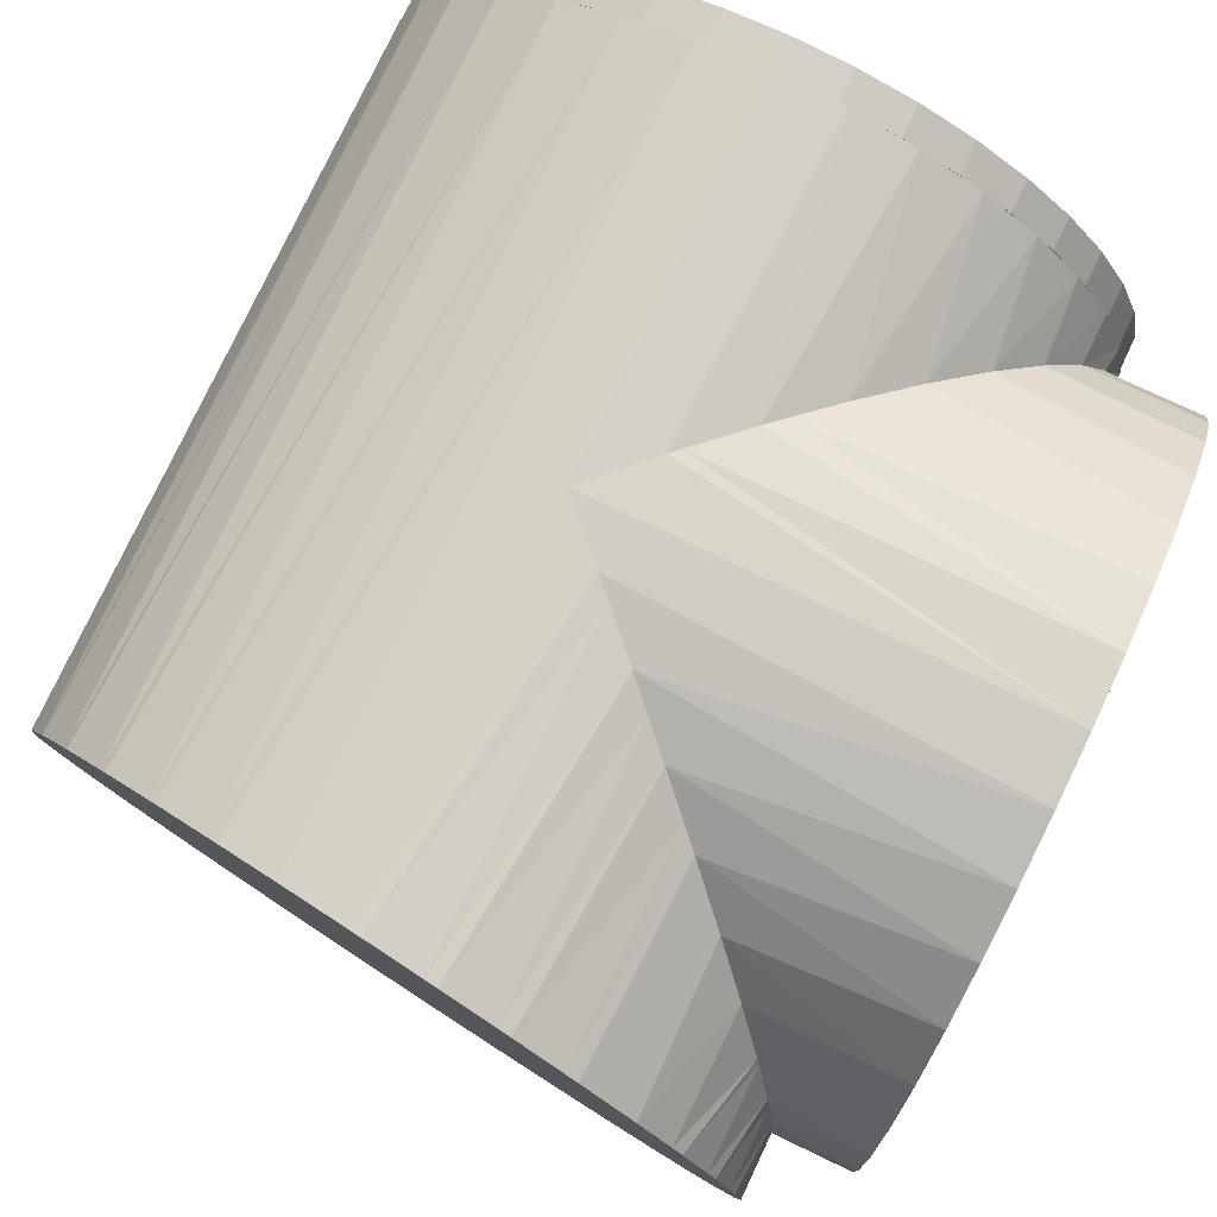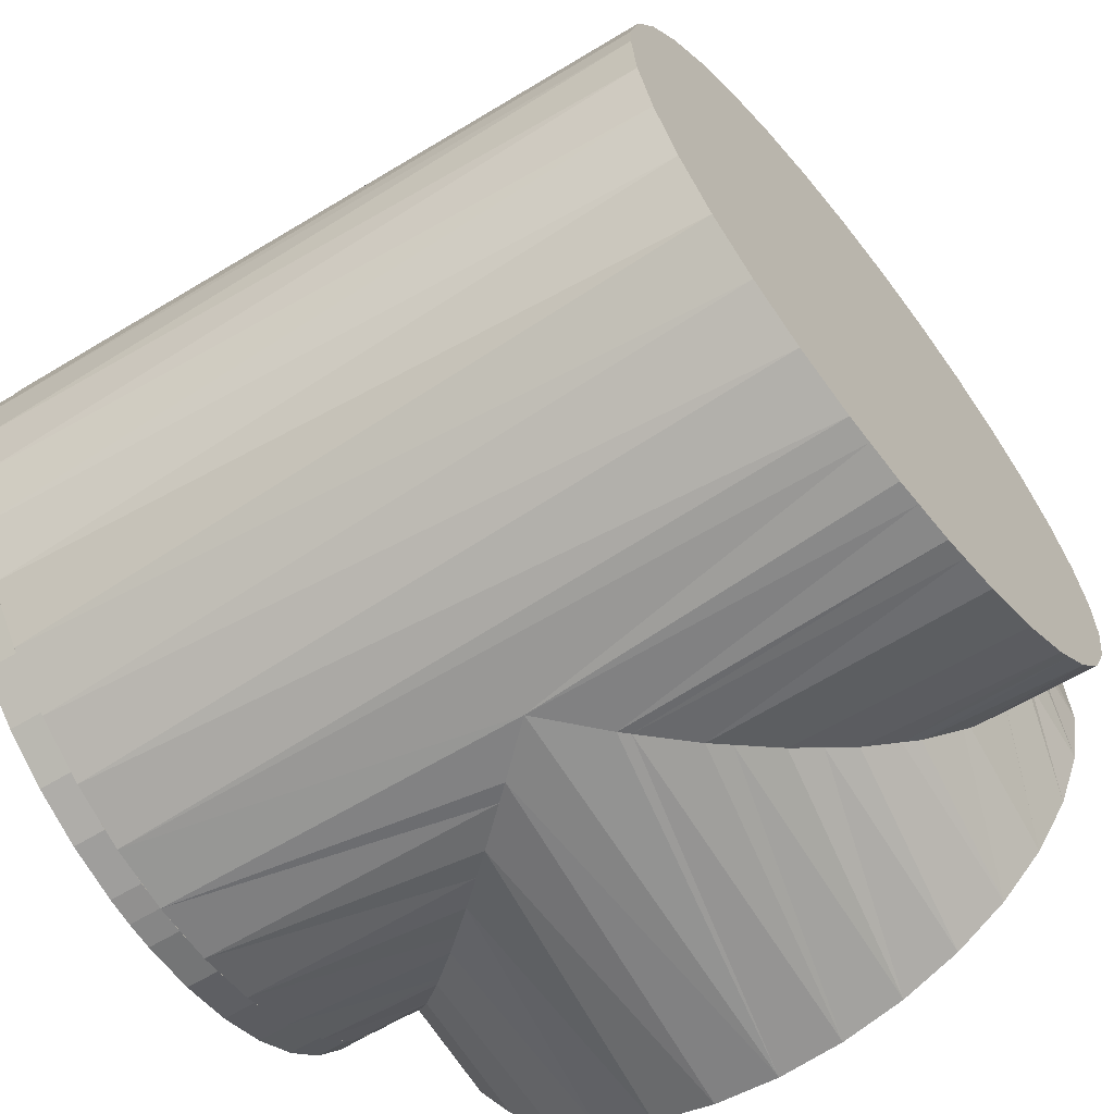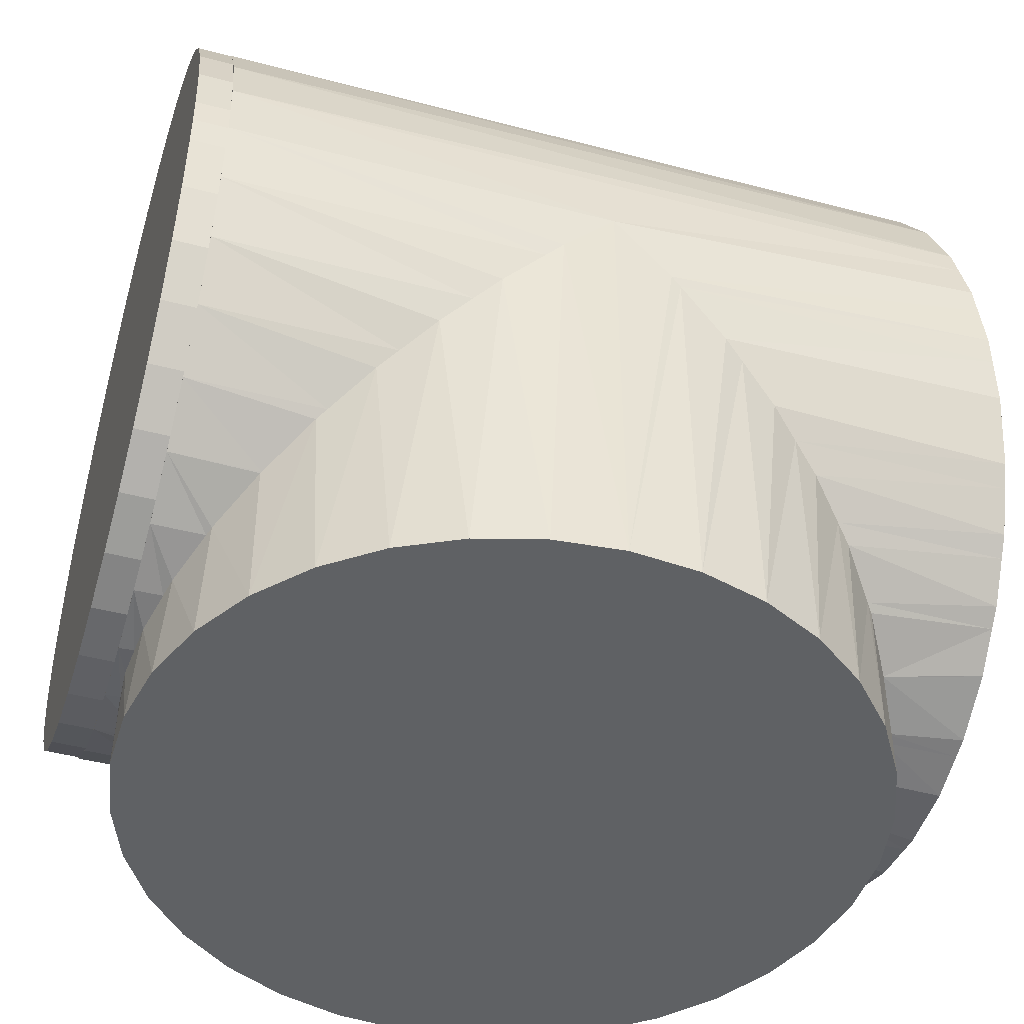
<metadata>
{"format":"obj","ext":"obj","renderer":"f3d","projection":"perspective","resolution":1024,"background":"white","views":[{"elev":78.9,"azim":-64.5,"up":"+Z"},{"elev":-63.9,"azim":-148.7,"up":"+Z"},{"elev":-45.5,"azim":163.1,"up":"+Y"}]}
</metadata>
<code>
g IVCON
v 0.0599 -0.004659 -0.05771
v 0.0599 -0 -0.0579
v 0.0652 -0 -0.0579
v 0.0652 0.004659 -0.05771
v 0.0652 -0.004659 -0.05771
v 0.0652 -0.01386 -0.05622
v 0.0599 -0.01386 -0.05622
v 0.0652 -0.02269 -0.05327
v 0.0599 -0.02269 -0.05327
v 0.0652 -0.03095 -0.04894
v 0.0599 -0.03095 -0.04894
v 0.0652 -0.03839 -0.04334
v 0.0599 -0.03839 -0.04334
v 0.0652 -0.04485 -0.03662
v 0.0599 -0.04485 -0.03662
v 0.0652 -0.05014 -0.02895
v 0.0599 -0.05014 -0.02895
v 0.0652 -0.05414 -0.02053
v 0.0599 -0.05414 -0.02053
v 0.0652 -0.05673 -0.01158
v 0.0599 -0.05673 -0.01158
v 0.0652 -0.05785 -0.002331
v 0.0599 -0.05785 -0.002331
v 0.0652 -0.05748 0.006979
v 0.0599 -0.05748 0.006979
v 0.0652 -0.05561 0.01611
v 0.0599 -0.05561 0.01611
v 0.0652 -0.05231 0.02482
v 0.0599 -0.05231 0.02482
v 0.0652 -0.04765 0.03289
v 0.0599 -0.04765 0.03289
v 0.0652 -0.04176 0.04011
v 0.0599 -0.04176 0.04011
v 0.0652 -0.03478 0.04629
v 0.0599 -0.03478 0.04629
v 0.0652 -0.02691 0.05127
v 0.0599 -0.02691 0.05127
v 0.0652 -0.01834 0.05492
v 0.0599 -0.01834 0.05492
v 0.0652 -0.009288 0.05715
v 0.0599 -0.009288 0.05715
v 0.0652 0 0.0579
v 0.0599 0 0.0579
v 0.0652 0.009288 0.05715
v 0.0599 0.009288 0.05715
v 0.0652 0.01834 0.05492
v 0.0599 0.01834 0.05492
v 0.0652 0.02691 0.05127
v 0.0599 0.02691 0.05127
v 0.0652 0.03478 0.04629
v 0.0599 0.03478 0.04629
v 0.0652 0.04176 0.04011
v 0.0599 0.04176 0.04011
v 0.0652 0.04765 0.03289
v 0.0599 0.04765 0.03289
v 0.0652 0.05231 0.02482
v 0.0599 0.05231 0.02482
v 0.0652 0.05561 0.01611
v 0.0599 0.05561 0.01611
v 0.0652 0.05748 0.006979
v 0.0599 0.05748 0.006979
v 0.0652 0.05785 -0.002331
v 0.0599 0.05785 -0.002331
v 0.0652 0.05673 -0.01158
v 0.0599 0.05673 -0.01158
v 0.0652 0.05414 -0.02053
v 0.0599 0.05414 -0.02053
v 0.0652 0.05014 -0.02895
v 0.0599 0.05014 -0.02895
v 0.0652 0.04485 -0.03662
v 0.0599 0.04485 -0.03662
v 0.0652 0.03839 -0.04334
v 0.0599 0.03839 -0.04334
v 0.0652 0.03095 -0.04894
v 0.0599 0.03095 -0.04894
v 0.0652 0.02269 -0.05327
v 0.0599 0.02269 -0.05327
v 0.0652 0.01386 -0.05622
v 0.0599 0.01386 -0.05622
v 0.0599 0.004659 -0.05771
v 0.0599 -0 -0.0579
v 0.0652 -0 -0.0579
v 0.05187 -0.05187 0.02595
v 0.05191 -0.05191 0.02585
v 0.0599 -0.05192 0.02585
v 0.04642 -0.04642 -0.03478
v 0.04627 -0.04627 -0.03494
v 0.0599 -0.04628 -0.03495
v 0.0599 -0 -0.058
v 0.0599 -0.01066 -0.05701
v 0.01063 -0.01063 -0.05686
v 0.0599 -0.02095 -0.05408
v 0.0599 -0.03053 -0.04931
v 0.03045 -0.03045 -0.04917
v 0.02541 -0.02541 -0.05214
v 0.02089 -0.02089 -0.05391
v 0.01688 -0.01688 -0.05549
v 0.0599 -0.03907 -0.04286
v 0.04036 -0.04036 -0.04165
v 0.039 -0.039 -0.04278
v 0.0333 -0.0333 -0.04749
v 0.0599 -0.05192 -0.02585
v 0.0599 -0.05579 -0.01587
v 0.05563 -0.05563 -0.01583
v 0.05493 -0.05493 -0.01861
v 0.05184 -0.05184 -0.02582
v 0.05131 -0.05131 -0.02703
v 0.0599 -0.05775 -0.005352
v 0.0599 -0.05775 0.005352
v 0.05759 -0.05759 0.00534
v 0.058 -0.058 -0.000607
v 0.05757 -0.05757 -0.005335
v 0.05718 -0.05718 -0.009732
v 0.0599 -0.05579 0.01587
v 0.05531 -0.05531 0.01746
v 0.05568 -0.05568 0.01585
v 0.05737 -0.05737 0.008533
v 0.04714 -0.04714 0.0338
v 0.0599 -0.04628 0.03495
v 0.04621 -0.04621 0.03489
v 0.04123 -0.04123 0.0408
v 0.0599 -0.03907 0.04286
v 0.03897 -0.03897 0.04274
v 0.03429 -0.03429 0.04678
v 0.0599 -0.03053 0.04931
v 0.03044 -0.03044 0.04916
v 0.02649 -0.02649 0.0516
v 0.0599 -0.02095 0.05408
v 0.02089 -0.02089 0.05393
v 0.01804 -0.01804 0.05512
v 0.0599 -0.01066 0.05701
v 0.01063 -0.01063 0.05691
v -0.06644 -0.04615 0.03484
v -0.06665 -0.04775 0.03292
v -0.05131 -0.05131 0.02703
v -0.05184 -0.05184 0.02582
v -0.06718 -0.05176 0.02576
v -0.05493 -0.05493 0.01861
v -0.06735 -0.05305 0.02346
v -0.05563 -0.05563 0.01583
v -0.06768 -0.0556 0.01581
v -0.05718 -0.05718 0.009732
v -0.0678 -0.05649 0.01317
v -0.05757 -0.05757 0.005335
v -0.06794 -0.05755 0.005325
v -0.058 -0.058 0.000607
v -0.06799 -0.05795 0.002424
v -0.05759 -0.05759 -0.00534
v -0.06794 -0.05755 -0.005341
v -0.05737 -0.05737 -0.008533
v -0.06792 -0.05739 -0.008407
v -0.05568 -0.05568 -0.01585
v -0.06768 -0.05558 -0.01582
v -0.05531 -0.05531 -0.01746
v -0.06758 -0.05482 -0.01894
v -0.05191 -0.05191 -0.02585
v -0.06643 -0.0461 -0.03483
v -0.05187 -0.05187 -0.02595
v -0.06699 -0.05033 -0.02882
v -0.06717 -0.05172 -0.02576
v -0.06036 5e-06 -0.05776
v 0 -0 -0.058
v -0.009133 -0.009133 -0.05728
v -0.06124 -0.006628 -0.05762
v -0.01063 -0.01063 -0.05691
v -0.06176 -0.01061 -0.05678
v -0.01804 -0.01804 -0.05512
v -0.06263 -0.01724 -0.05538
v -0.02089 -0.02089 -0.05393
v -0.06311 -0.02086 -0.05387
v -0.02649 -0.02649 -0.0516
v -0.06395 -0.02725 -0.0512
v -0.03044 -0.03044 -0.04916
v -0.06437 -0.03041 -0.04912
v -0.03429 -0.03429 -0.04678
v -0.06514 -0.0363 -0.04523
v -0.03897 -0.03897 -0.04274
v -0.06549 -0.03892 -0.0427
v -0.04123 -0.04123 -0.0408
v -0.06617 -0.04409 -0.03768
v -0.04621 -0.04621 -0.03489
v -0.04714 -0.04714 -0.0338
v 0.0599 0.05775 0.005352
v 0.0599 0.05775 -0.005352
v -0.05273 0.058 -0
v 0.0599 0.05579 -0.01587
v -0.05286 0.05699 -0.0108
v -0.05279 0.0575 -0.005328
v 0.0599 0.05192 -0.02585
v -0.05326 0.05398 -0.02122
v -0.05305 0.05554 -0.0158
v 0.0599 0.04628 -0.03495
v -0.0539 0.04909 -0.0309
v -0.05356 0.05169 -0.02574
v 0.0599 0.03907 -0.04286
v -0.05477 0.04248 -0.03949
v -0.0543 0.04609 -0.0348
v 0.0599 0.03053 -0.04931
v -0.05584 0.03438 -0.04671
v -0.05524 0.03891 -0.04268
v 0.0599 0.02095 -0.05408
v -0.05706 0.02508 -0.0523
v -0.05636 0.03041 -0.0491
v 0.007932 -0.007932 -0.05745
v 0.0599 0.01066 -0.05701
v -0.05981 0.004214 -0.05785
v -0.05897 0.01062 -0.05677
v -0.0584 0.01491 -0.05605
v -0.05762 0.02087 -0.05385
v -0.04642 -0.04642 0.03478
v -0.04627 -0.04627 0.03494
v -0.06573 -0.04079 0.04124
v -0.04036 -0.04036 0.04165
v -0.06549 -0.03896 0.04273
v -0.039 -0.039 0.04278
v -0.06463 -0.0324 0.04811
v -0.0333 -0.0333 0.04749
v -0.06437 -0.03045 0.04917
v -0.03045 -0.03045 0.04917
v -0.06338 -0.02288 0.0533
v -0.02541 -0.02541 0.05214
v -0.06312 -0.0209 0.05393
v -0.02089 -0.02089 0.05391
v -0.06202 -0.01255 0.05663
v -0.01688 -0.01688 0.05549
v -0.06177 -0.01064 0.05686
v -0.01063 -0.01063 0.05686
v -0.0606 -0.001793 0.05797
v -0.007932 -0.007932 0.05745
v -0.06037 -9e-06 0.05786
v 0 0 0.058
v -0.05917 0.009031 0.05729
v -0.05896 0.01063 0.05689
v 0.009133 -0.009133 0.05728
v 0.0599 0 0.058
v 0.0599 0.01066 0.05701
v 0.0599 0.02095 0.05408
v 0.0599 0.03053 0.04931
v -0.05635 0.03047 0.04922
v -0.0565 0.02936 0.05002
v -0.05761 0.0209 0.05397
v -0.05779 0.01954 0.05461
v 0.0599 0.03907 0.04286
v 0.0599 0.04628 0.03495
v -0.05428 0.04621 0.0349
v -0.05436 0.04563 0.03581
v -0.05523 0.039 0.04279
v -0.05534 0.03816 0.04368
v 0.0599 0.05579 0.01587
v -0.05305 0.05556 0.01664
v 0.0599 0.05192 0.02585
v -0.05354 0.05185 0.02582
v -0.05359 0.05149 0.02669
v -0.05276 0.05772 0.00535
v -0.05277 0.05769 0.006001
v -0.05303 0.05572 0.01586
v 0.0599 0 0.058
v 0.05579 -0.0705 0.01587
v 0.04628 -0.0705 0.03495
v -0.04628 -0.0705 -0.03495
v -0.01066 -0.0705 -0.05701
v 0 -0.0705 -0.058
v -0.02095 -0.0705 -0.05408
v -0.03053 -0.0705 -0.04931
v -0.03907 -0.0705 -0.04286
v -0.05192 -0.0705 -0.02585
v -0.05579 -0.0705 -0.01587
v -0.05775 -0.0705 0.005352
v -0.05775 -0.0705 -0.005352
v -0.05579 -0.0705 0.01587
v -0.05192 -0.0705 0.02585
v -0.04628 -0.0705 0.03495
v -0.03907 -0.0705 0.04286
v -0.03053 -0.0705 0.04931
v -0.02095 -0.0705 0.05408
v -0.01066 -0.0705 0.05701
v 0 -0.0705 0.058
v 0.01066 -0.0705 0.05701
v 0.02095 -0.0705 0.05408
v 0.03053 -0.0705 0.04931
v 0.03907 -0.0705 0.04286
v 0.05192 -0.0705 0.02585
v 0.05775 -0.0705 0.005352
v 0.05775 -0.0705 -0.005352
v 0.05579 -0.0705 -0.01587
v 0.05192 -0.0705 -0.02585
v 0.04628 -0.0705 -0.03495
v 0.03907 -0.0705 -0.04286
v 0.03053 -0.0705 -0.04931
v 0.02095 -0.0705 -0.05408
v 0.01066 -0.0705 -0.05701
v 0 0 -0.058
v -0.05273 0.058 -0
f 1 2 3
f 3 2 4
f 3 5 1
f 1 5 6
f 1 6 7
f 7 6 8
f 7 8 9
f 9 8 10
f 9 10 11
f 11 10 12
f 11 12 13
f 13 12 14
f 13 14 15
f 15 14 16
f 15 16 17
f 17 16 18
f 17 18 19
f 19 18 20
f 19 20 21
f 21 20 22
f 21 22 23
f 23 22 24
f 23 24 25
f 25 24 26
f 25 26 27
f 27 26 28
f 27 28 29
f 29 28 30
f 29 30 31
f 31 30 32
f 31 32 33
f 33 32 34
f 33 34 35
f 35 34 36
f 35 36 37
f 37 36 38
f 37 38 39
f 39 38 40
f 39 40 41
f 41 40 42
f 41 42 43
f 43 42 44
f 43 44 45
f 45 44 46
f 45 46 47
f 47 46 48
f 47 48 49
f 49 48 50
f 49 50 51
f 51 50 52
f 51 52 53
f 53 52 54
f 53 54 55
f 55 54 56
f 55 56 57
f 57 56 58
f 57 58 59
f 59 58 60
f 59 60 61
f 61 60 62
f 61 62 63
f 63 62 64
f 63 64 65
f 65 64 66
f 65 66 67
f 67 66 68
f 67 68 69
f 69 68 70
f 69 70 71
f 71 70 72
f 71 72 73
f 73 72 74
f 73 74 75
f 75 74 76
f 75 76 77
f 77 76 78
f 77 78 79
f 79 78 4
f 79 4 80
f 80 4 2
f 39 41 43
f 80 43 45
f 80 45 79
f 79 45 47
f 79 47 77
f 77 47 49
f 77 49 75
f 75 49 51
f 75 51 73
f 73 51 53
f 73 53 71
f 71 53 55
f 71 55 69
f 69 55 57
f 69 57 67
f 67 57 59
f 67 59 65
f 65 59 61
f 65 61 63
f 80 81 43
f 43 81 1
f 43 1 39
f 39 1 7
f 39 7 9
f 37 39 35
f 35 39 17
f 35 17 19
f 15 17 13
f 13 17 39
f 13 39 11
f 11 39 9
f 19 21 35
f 35 21 23
f 35 23 25
f 33 35 31
f 31 35 25
f 31 25 29
f 29 25 27
f 24 22 20
f 24 20 26
f 26 20 18
f 26 18 28
f 28 18 16
f 28 16 30
f 30 16 14
f 30 14 32
f 32 14 12
f 32 12 34
f 34 12 10
f 34 10 36
f 36 10 8
f 36 8 38
f 38 8 6
f 38 6 40
f 40 6 5
f 40 5 42
f 42 5 82
f 42 82 4
f 62 60 58
f 78 58 4
f 4 58 56
f 56 54 4
f 4 54 52
f 4 52 50
f 72 70 74
f 74 70 58
f 74 58 76
f 76 58 78
f 64 62 66
f 66 62 58
f 66 58 68
f 68 58 70
f 44 42 46
f 46 42 4
f 46 4 48
f 48 4 50
f 83 84 85
f 86 87 88
f 89 90 91
f 92 93 94
f 94 95 92
f 92 95 96
f 92 96 90
f 90 96 97
f 90 97 91
f 88 87 98
f 87 99 98
f 98 99 100
f 98 100 93
f 93 100 101
f 93 101 94
f 102 103 104
f 104 105 102
f 102 105 106
f 102 106 88
f 88 106 107
f 88 107 86
f 108 109 110
f 110 111 108
f 108 111 112
f 108 112 103
f 103 112 113
f 103 113 104
f 85 84 114
f 84 115 114
f 114 115 116
f 114 116 109
f 109 116 117
f 109 117 110
f 83 85 118
f 118 85 119
f 118 119 120
f 120 119 121
f 121 119 122
f 121 122 123
f 123 122 124
f 124 122 125
f 124 125 126
f 126 125 127
f 127 125 128
f 127 128 129
f 129 128 130
f 130 128 131
f 130 131 132
f 133 134 135
f 135 134 136
f 136 134 137
f 136 137 138
f 138 137 139
f 138 139 140
f 140 139 141
f 140 141 142
f 142 141 143
f 142 143 144
f 144 143 145
f 144 145 146
f 146 145 147
f 146 147 148
f 148 147 149
f 148 149 150
f 150 149 151
f 150 151 152
f 152 151 153
f 152 153 154
f 154 153 155
f 154 155 156
f 157 158 159
f 159 158 156
f 159 156 160
f 160 156 155
f 161 162 163
f 161 163 164
f 164 163 165
f 164 165 166
f 166 165 167
f 166 167 168
f 168 167 169
f 168 169 170
f 170 169 171
f 170 171 172
f 172 171 173
f 172 173 174
f 174 173 175
f 174 175 176
f 176 175 177
f 176 177 178
f 178 177 179
f 178 179 180
f 180 179 181
f 180 181 157
f 157 181 182
f 157 182 158
f 183 184 185
f 186 187 184
f 184 187 188
f 184 188 185
f 189 190 186
f 186 190 191
f 186 191 187
f 192 193 189
f 189 193 194
f 189 194 190
f 195 196 192
f 192 196 197
f 192 197 193
f 198 199 195
f 195 199 200
f 195 200 196
f 201 202 198
f 198 202 203
f 198 203 199
f 91 204 89
f 89 204 162
f 89 162 205
f 161 206 162
f 162 206 207
f 162 207 205
f 205 207 208
f 205 208 201
f 201 208 209
f 201 209 202
f 135 210 133
f 133 210 211
f 133 211 212
f 212 211 213
f 212 213 214
f 214 213 215
f 214 215 216
f 216 215 217
f 216 217 218
f 218 217 219
f 218 219 220
f 220 219 221
f 220 221 222
f 222 221 223
f 222 223 224
f 224 223 225
f 224 225 226
f 226 225 227
f 226 227 228
f 228 227 229
f 228 229 230
f 230 229 231
f 230 231 232
f 232 231 233
f 132 131 234
f 234 131 235
f 234 235 231
f 231 235 236
f 231 236 233
f 237 238 239
f 239 240 237
f 237 240 241
f 237 241 236
f 236 241 242
f 236 242 233
f 243 244 245
f 245 246 243
f 243 246 247
f 243 247 238
f 238 247 248
f 238 248 239
f 249 250 251
f 251 250 252
f 251 252 244
f 244 252 253
f 244 253 245
f 185 254 183
f 183 254 255
f 183 255 249
f 249 255 256
f 249 256 250
f 89 205 201
f 183 249 128
f 108 103 201
f 201 103 102
f 201 102 88
f 192 201 195
f 195 201 198
f 192 128 201
f 201 128 125
f 201 125 122
f 184 183 186
f 186 183 128
f 186 128 189
f 189 128 192
f 243 238 244
f 244 238 128
f 244 128 251
f 251 128 249
f 257 131 236
f 236 131 128
f 236 128 237
f 237 128 238
f 109 108 114
f 114 108 201
f 114 201 85
f 85 201 122
f 85 122 119
f 90 89 92
f 92 89 201
f 92 201 93
f 93 201 88
f 93 88 98
f 117 116 258
f 118 120 259
f 182 181 260
f 261 165 262
f 262 165 163
f 263 264 173
f 173 171 263
f 263 171 169
f 263 169 261
f 261 169 167
f 261 167 165
f 260 181 265
f 181 179 265
f 265 179 177
f 265 177 264
f 264 177 175
f 264 175 173
f 266 267 152
f 152 154 266
f 266 154 156
f 266 156 260
f 260 156 158
f 260 158 182
f 268 146 269
f 269 146 148
f 269 148 267
f 267 148 150
f 267 150 152
f 270 142 268
f 268 142 144
f 268 144 146
f 271 138 270
f 270 138 140
f 270 140 142
f 211 210 272
f 272 210 135
f 272 135 271
f 271 135 136
f 271 136 138
f 211 272 213
f 213 272 273
f 213 273 215
f 215 273 217
f 217 273 274
f 217 274 219
f 219 274 221
f 221 274 275
f 221 275 223
f 223 275 225
f 225 275 276
f 225 276 227
f 227 276 229
f 229 276 277
f 229 277 231
f 278 132 277
f 277 132 234
f 277 234 231
f 279 280 126
f 126 127 279
f 279 127 129
f 279 129 278
f 278 129 130
f 278 130 132
f 259 120 281
f 120 121 281
f 281 121 123
f 281 123 280
f 280 123 124
f 280 124 126
f 258 116 282
f 116 115 282
f 282 115 84
f 282 84 259
f 259 84 83
f 259 83 118
f 117 258 110
f 110 258 283
f 110 283 111
f 111 283 284
f 111 284 112
f 112 284 113
f 113 284 285
f 113 285 104
f 104 285 105
f 105 285 286
f 105 286 106
f 106 286 107
f 107 286 287
f 107 287 86
f 288 99 287
f 287 99 87
f 287 87 86
f 289 101 288
f 288 101 100
f 288 100 99
f 290 95 289
f 289 95 94
f 289 94 101
f 291 97 290
f 290 97 96
f 290 96 95
f 163 292 262
f 262 292 204
f 262 204 291
f 291 204 91
f 291 91 97
f 275 274 276
f 276 274 263
f 261 284 263
f 263 284 283
f 263 283 258
f 271 270 272
f 272 270 263
f 272 263 273
f 273 263 274
f 261 262 284
f 284 262 291
f 284 291 290
f 290 289 288
f 270 268 263
f 263 268 269
f 263 269 267
f 258 282 263
f 263 282 259
f 263 259 281
f 285 284 286
f 286 284 290
f 286 290 287
f 287 290 288
f 277 276 278
f 278 276 263
f 278 263 279
f 279 263 281
f 279 281 280
f 265 264 260
f 260 264 263
f 260 263 266
f 266 263 267
f 197 196 200
f 207 206 226
f 226 206 161
f 208 207 209
f 209 207 226
f 209 226 202
f 202 226 203
f 161 164 226
f 226 164 166
f 226 166 168
f 188 187 191
f 254 293 188
f 168 170 226
f 226 170 172
f 226 172 174
f 188 191 226
f 226 191 190
f 226 190 194
f 199 203 200
f 200 203 226
f 200 226 197
f 197 226 194
f 197 194 193
f 174 176 226
f 226 176 178
f 226 178 180
f 232 233 230
f 230 233 188
f 230 188 228
f 228 188 226
f 180 157 226
f 226 157 159
f 226 159 160
f 240 239 241
f 241 239 188
f 241 188 242
f 242 188 233
f 160 155 226
f 226 155 153
f 226 153 151
f 239 248 188
f 188 248 247
f 188 247 254
f 254 247 246
f 254 246 245
f 245 253 252
f 151 149 226
f 226 149 147
f 226 147 145
f 255 254 256
f 256 254 245
f 256 245 250
f 250 245 252
f 145 143 218
f 218 143 141
f 224 226 222
f 222 226 145
f 222 145 220
f 220 145 218
f 134 133 137
f 137 133 141
f 137 141 139
f 216 218 214
f 214 218 141
f 214 141 212
f 212 141 133

</code>
